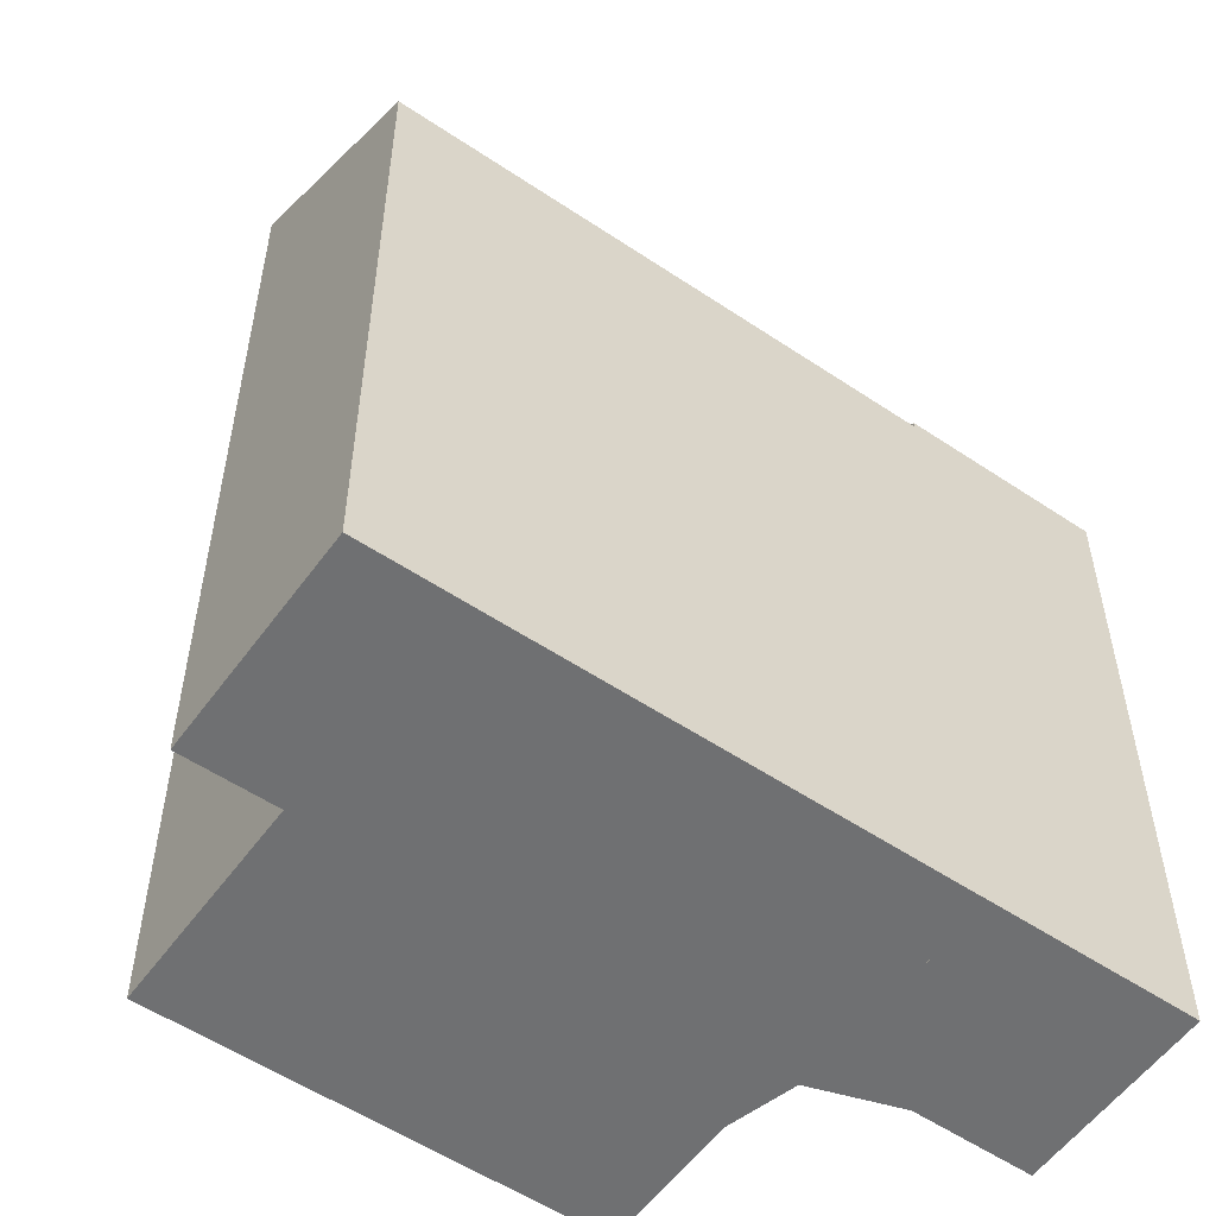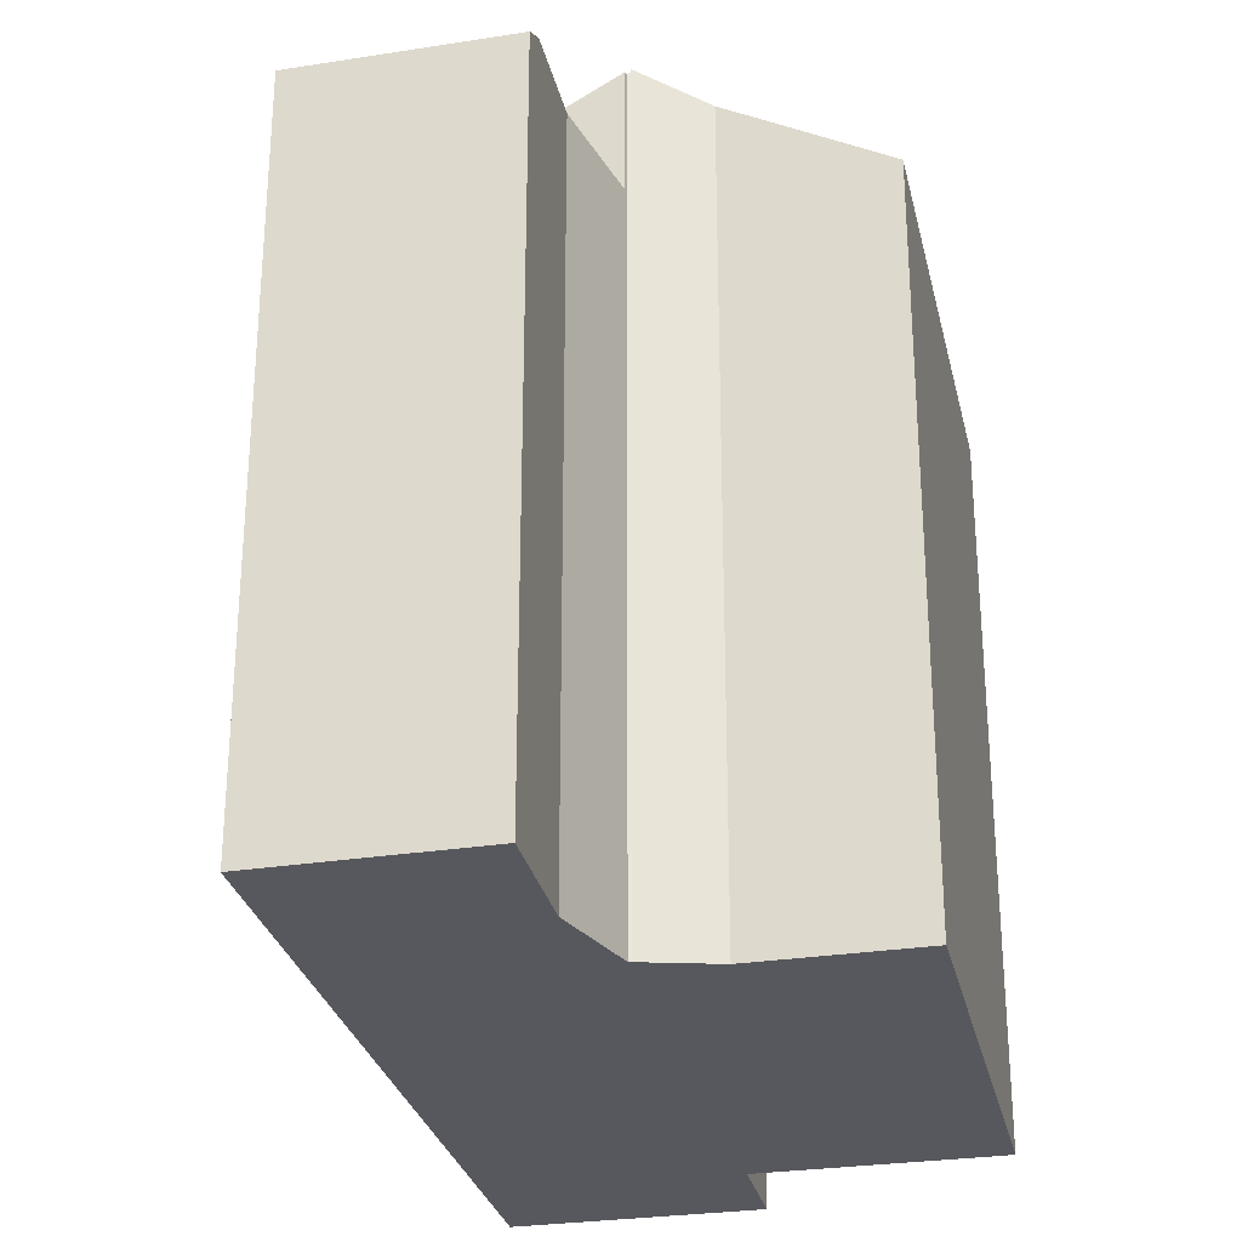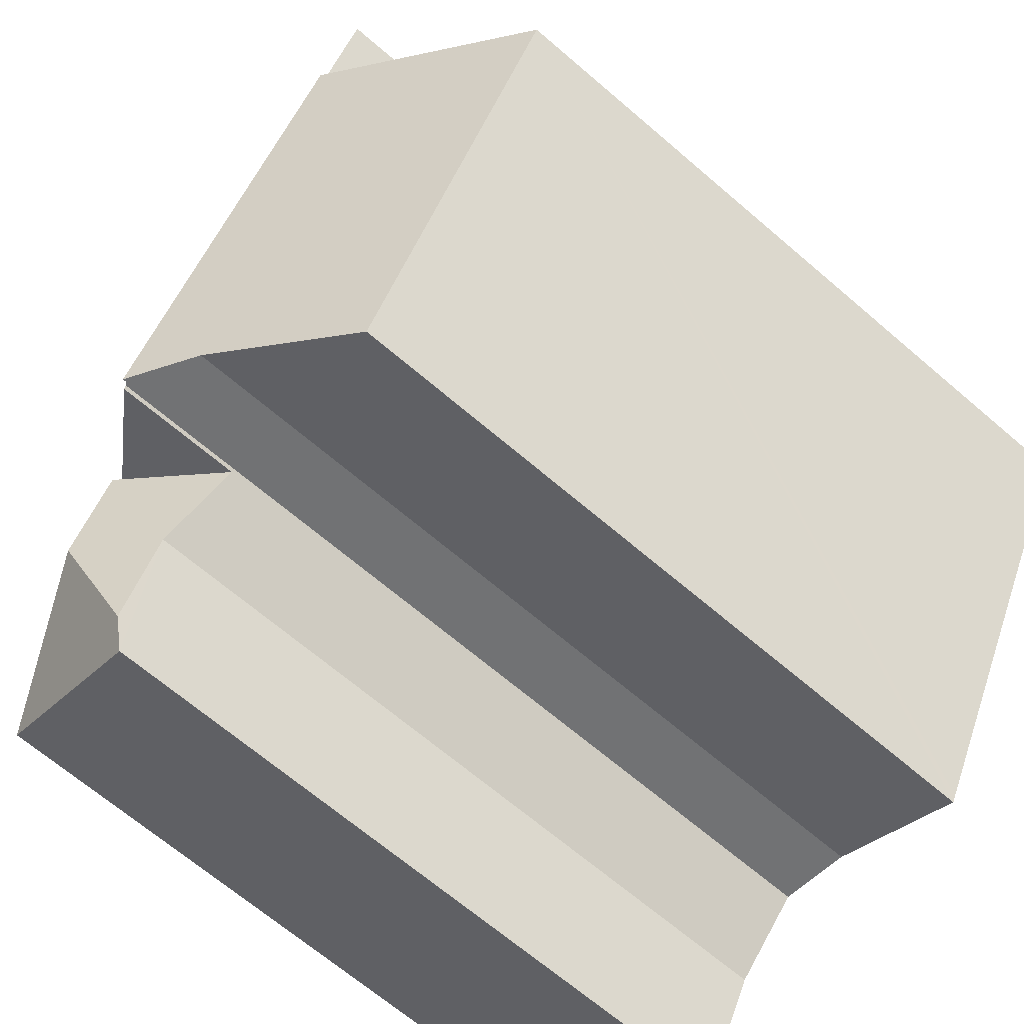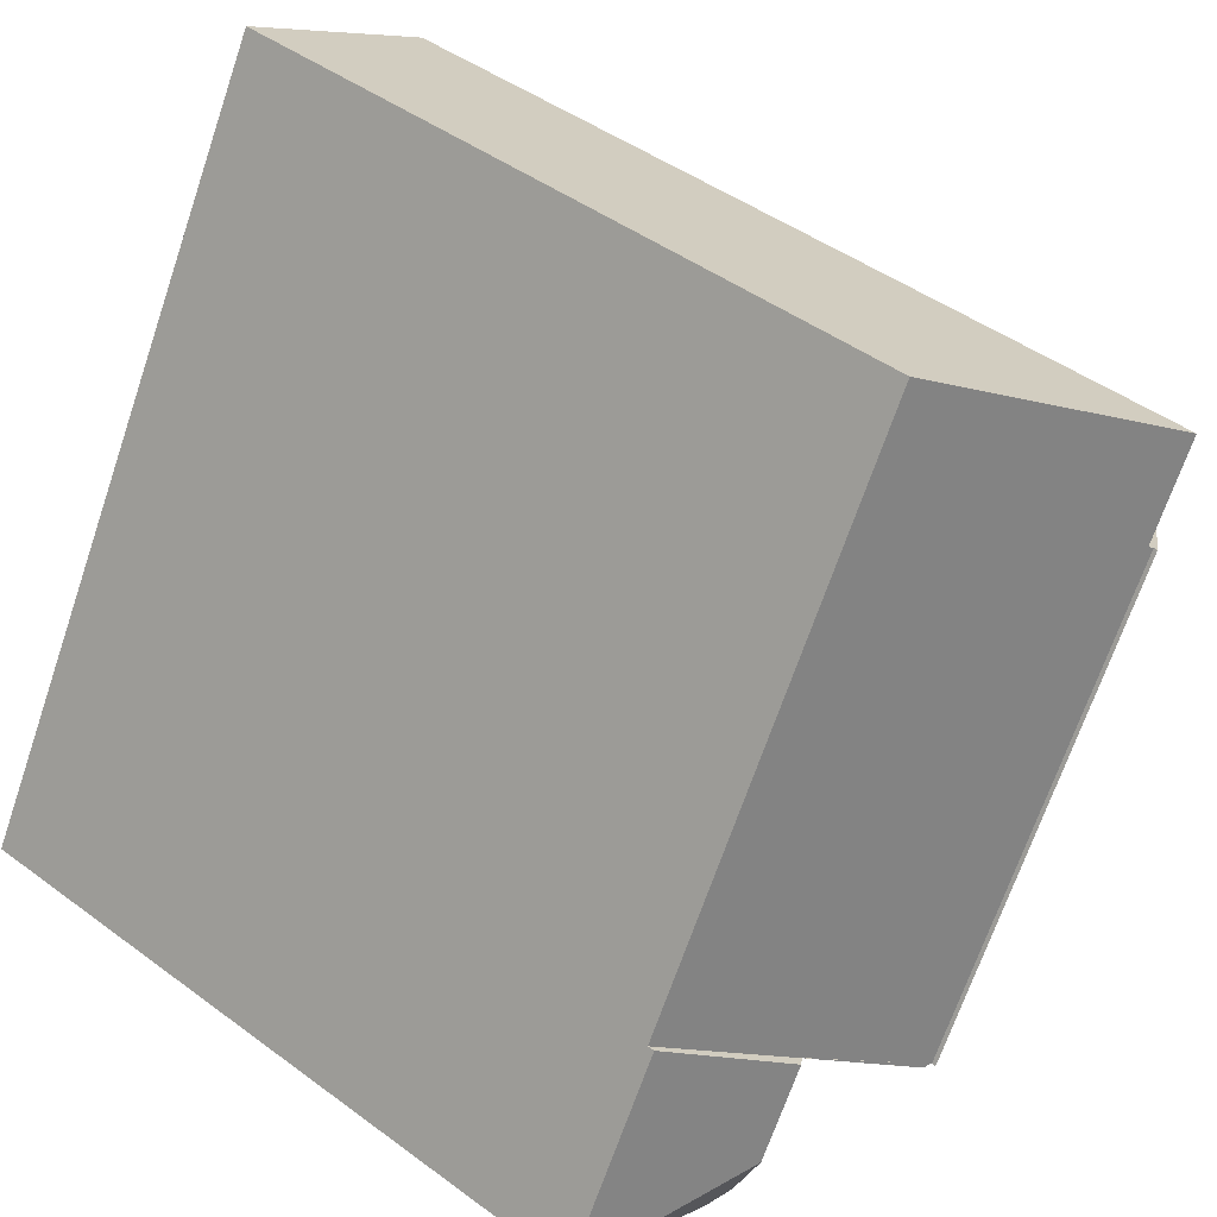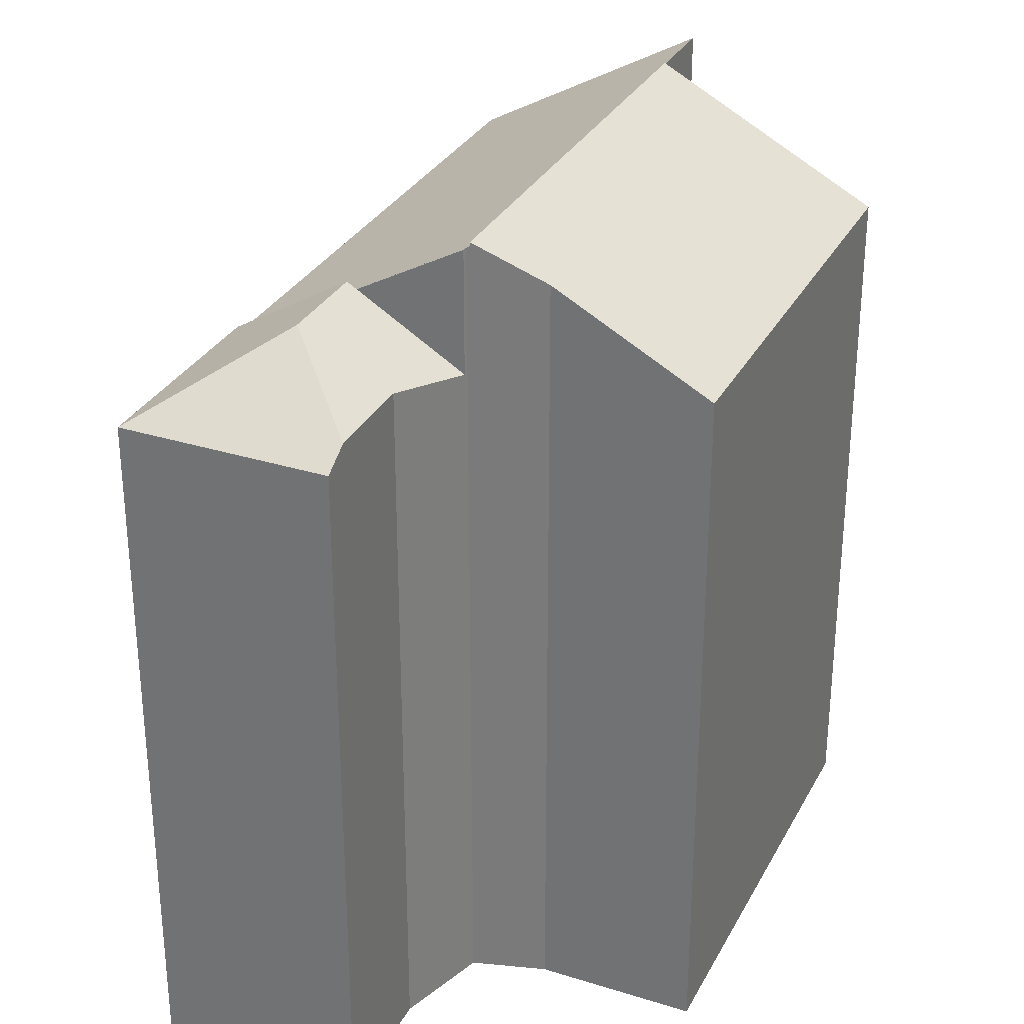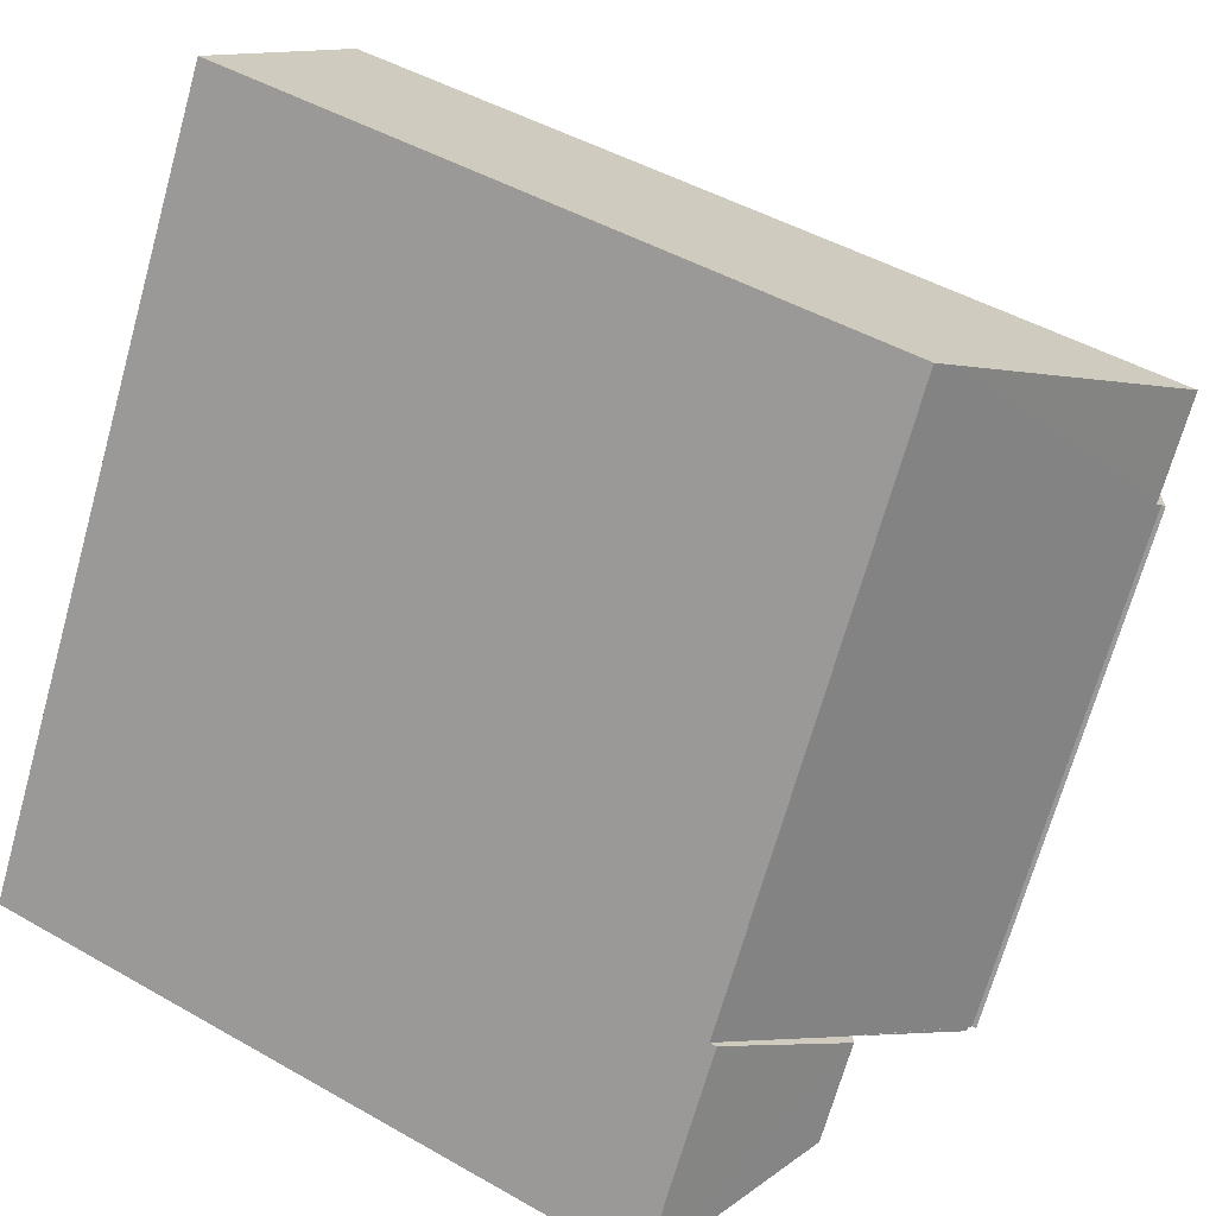
<metadata>
{"format":"obj","ext":"obj","renderer":"f3d","projection":"perspective","resolution":1024,"background":"white","views":[{"elev":-54.9,"azim":25.2,"up":"+Y"},{"elev":-28.9,"azim":163.1,"up":"+Y"},{"elev":-67.4,"azim":-130.7,"up":"+Z"},{"elev":44.4,"azim":130.9,"up":"+Z"},{"elev":30.6,"azim":174.3,"up":"+Y"},{"elev":45.9,"azim":123.4,"up":"+Z"}]}
</metadata>
<code>
v  19.55 18.06 -9.884
v  14.14 19.89 -6.564
v  16.8 18.06 -5.018
v  15.37 19.89 -8.748
v  13.91 19.73 -6.691
v  11.48 18.07 -8.105
v  13.26 18.51 -9.726
v  14.5 18.5 -11.95
v  14.92 18.06 -12.57
v  14.87 18.06 -12.6
v  11.48 4.963e-16 -8.105
v  16.8 3.073e-16 -5.018
v  14.14 4.019e-16 -6.564
v  13.91 4.097e-16 -6.691
v  19.55 6.052e-16 -9.884
v  14.87 7.717e-16 -12.6
v  14.92 7.697e-16 -12.57
v  13.26 5.955e-16 -9.726
v  14.5 7.317e-16 -11.95
v  11.41 21.31 -8.039
v  11.33 21.35 -8.059
v  11.48 21.29 -8.105
v  8.908 18.16 7.952
v  5.201 21.29 3.051
v  4 21.28 5.183
v  5.25 21.29 2.963
v  14.14 19.59 -6.564
v  9.018 18.09 8.014
v  9.342 17.88 8.197
v  10.54 17.88 6.066
v  16.8 17.88 -5.018
v  5.143 21.35 2.902
v  11.41 4.922e-16 -8.039
v  11.33 4.935e-16 -8.059
v  5.143 -1.777e-16 2.902
v  5.25 -1.814e-16 2.963
v  4 -3.174e-16 5.183
v  5.201 -1.868e-16 3.051
v  9.342 -5.019e-16 8.197
v  9.018 -4.907e-16 8.014
v  8.908 -4.869e-16 7.952
v  10.54 -3.714e-16 6.066
v  5.143 21.45 2.902
v  0.855 18.31 -1.517
v  0 18.31 1.121e-15
v  1.83 18.3 -3.247
v  5.85 18.3 -10.38
v  9.51 20.49 -8.505
v  11.33 21.45 -8.059
v  5.948 18.3 -10.56
v  9.51 5.208e-16 -8.505
v  5.948 6.464e-16 -10.56
v  5.85 6.358e-16 -10.38
v  0 0 0
v  1.83 1.988e-16 -3.247
v  0.855 9.289e-17 -1.517
g defaultobject
f 1 2 3
f 2 1 4
f 4 5 2
f 5 4 6
f 6 4 7
f 7 4 8
f 8 9 10
f 9 8 1
f 1 8 4
f 5 3 2
f 3 5 6
f 3 6 11
f 3 11 12
f 12 11 13
f 13 11 14
f 12 1 3
f 1 12 15
f 15 9 1
f 9 15 10
f 10 15 16
f 16 15 17
f 10 7 8
f 7 10 18
f 18 10 16
f 18 16 19
f 18 6 7
f 6 18 11
f 17 19 16
f 19 17 15
f 19 15 18
f 18 15 12
f 18 12 11
f 11 12 13
f 11 13 14
f 5 20 21
f 20 5 22
f 23 24 25
f 24 23 26
f 26 23 21
f 21 23 27
f 27 23 28
f 27 28 29
f 27 29 30
f 27 30 31
f 21 32 26
f 5 11 22
f 11 5 27
f 11 27 31
f 11 31 14
f 14 31 12
f 14 12 13
f 22 33 20
f 33 22 11
f 20 34 21
f 34 20 33
f 34 32 21
f 32 34 35
f 36 24 26
f 24 36 25
f 25 36 37
f 37 36 38
f 35 26 32
f 26 35 36
f 37 23 25
f 23 37 28
f 28 37 29
f 29 37 39
f 39 37 40
f 40 37 41
f 30 12 31
f 12 30 29
f 12 29 42
f 42 29 39
f 40 42 39
f 42 40 41
f 42 41 37
f 42 37 38
f 42 38 12
f 12 38 36
f 12 36 35
f 12 35 34
f 12 34 33
f 12 33 14
f 14 33 11
f 12 14 13
f 43 44 45
f 44 43 46
f 46 43 47
f 47 43 48
f 48 43 49
f 47 48 50
f 34 48 49
f 48 34 51
f 52 47 50
f 47 52 46
f 46 52 44
f 44 52 45
f 45 52 53
f 45 53 54
f 54 53 55
f 54 55 56
f 51 50 48
f 50 51 52
f 45 35 43
f 35 45 54
f 43 34 49
f 34 43 35
f 35 51 34
f 51 35 52
f 52 35 53
f 53 35 55
f 55 35 56
f 56 35 54

</code>
